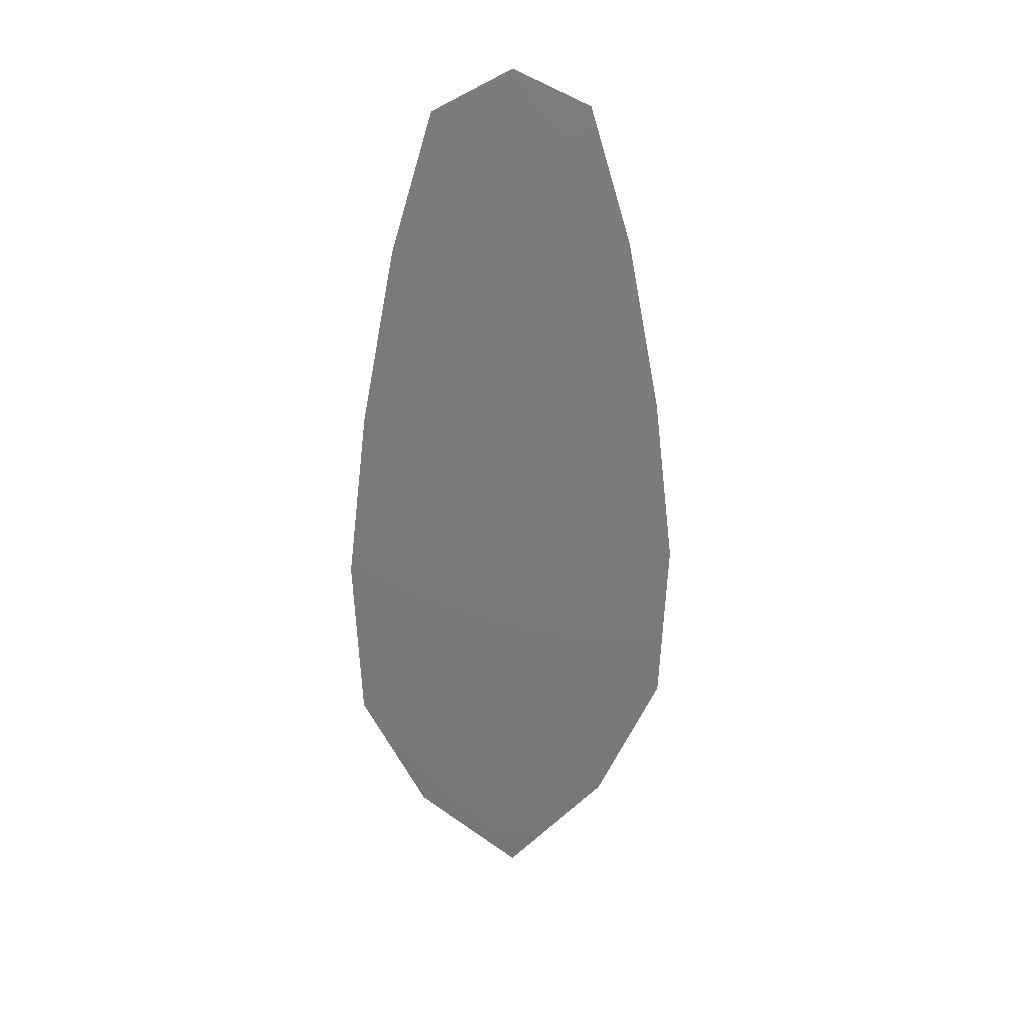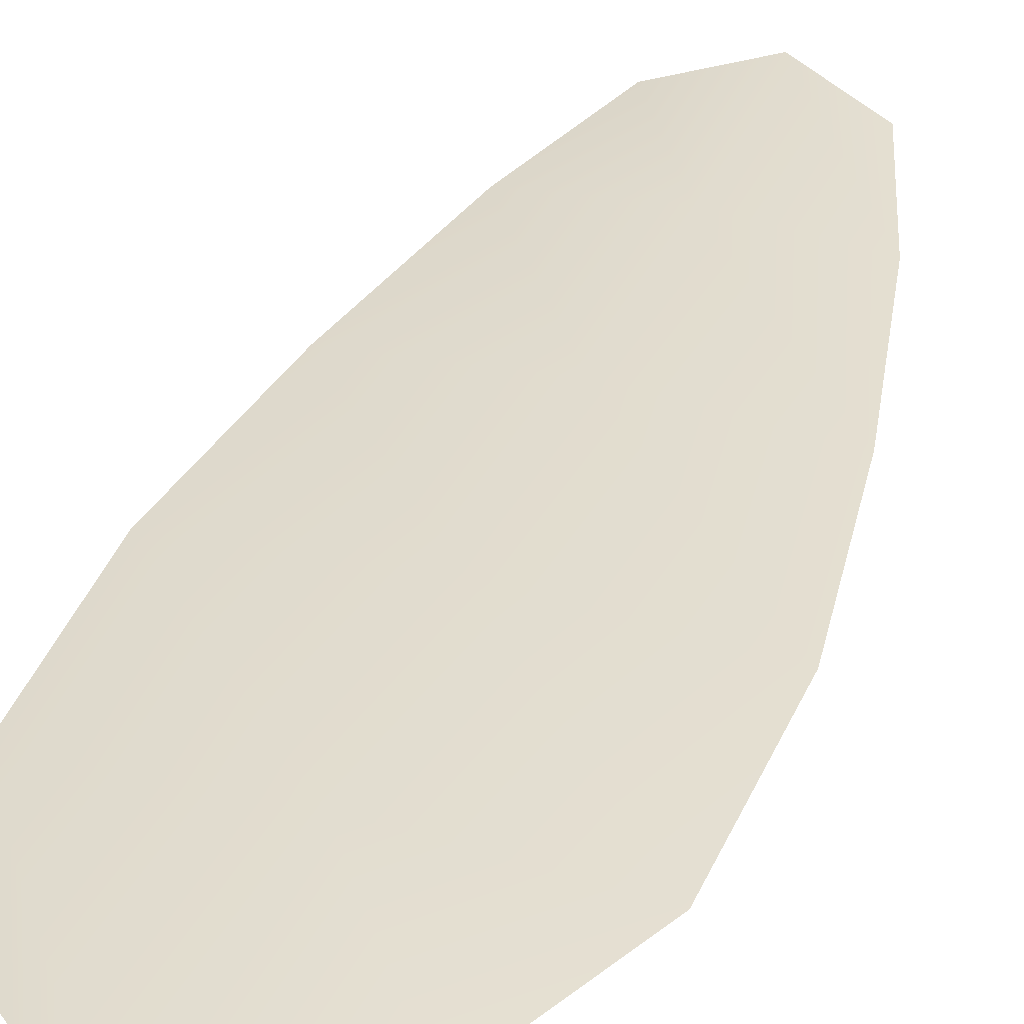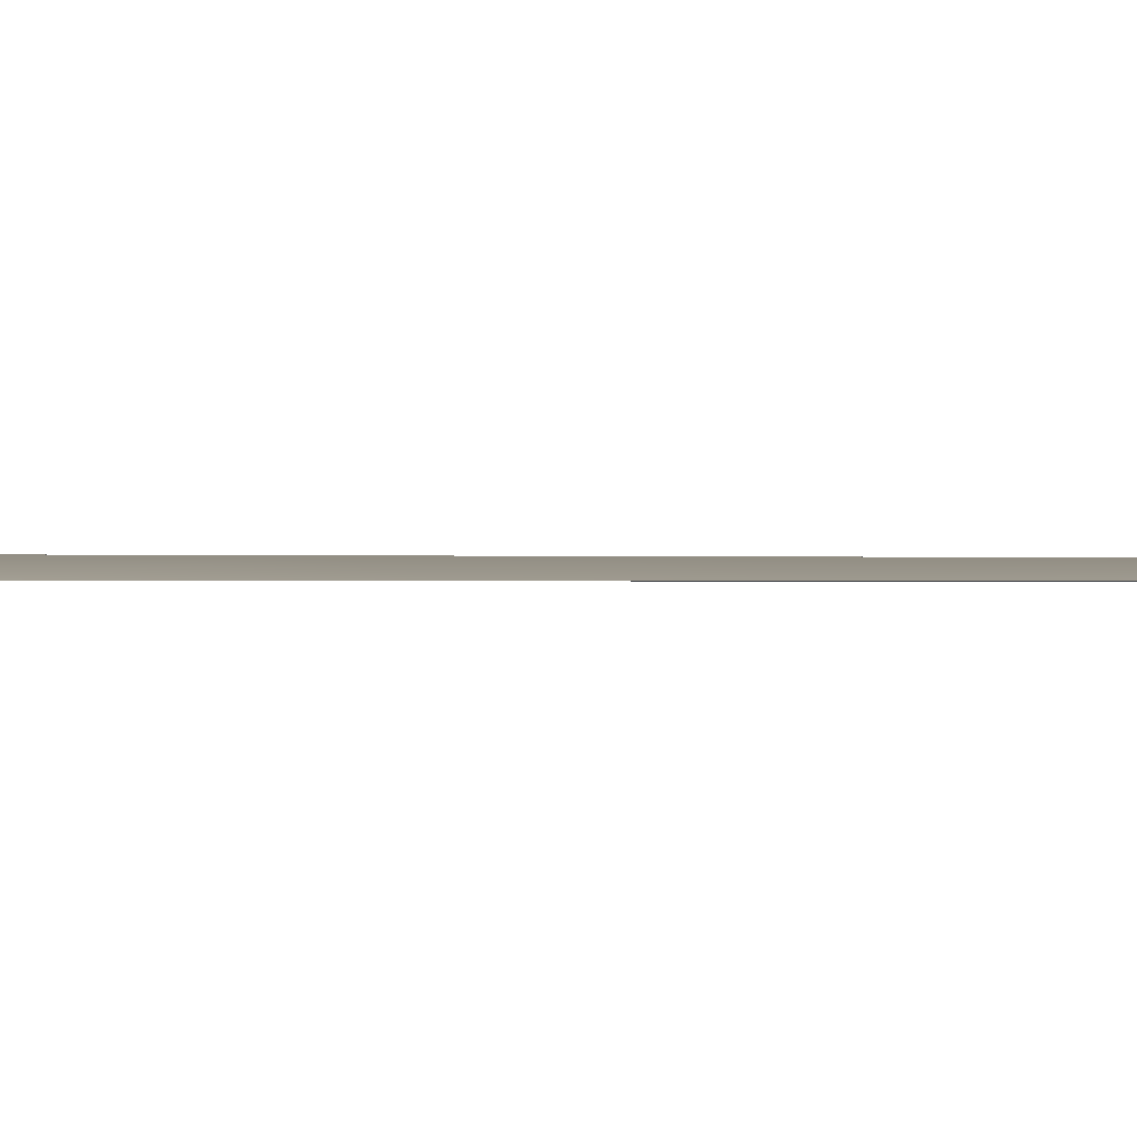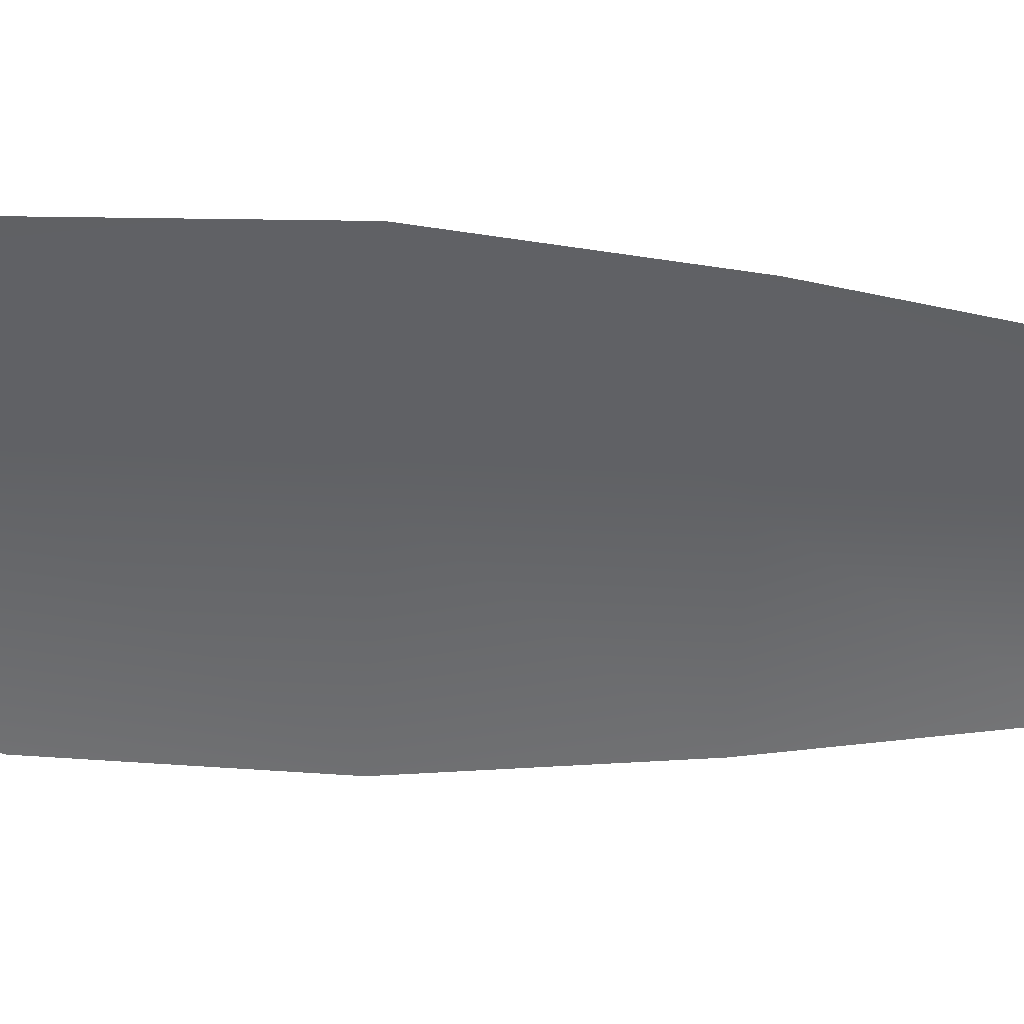
<metadata>
{"format":"obj","ext":"obj","renderer":"f3d","projection":"perspective","resolution":1024,"background":"white","views":[{"elev":32.3,"azim":-5.2,"up":"+Y"},{"elev":34.7,"azim":19.0,"up":"+Z"},{"elev":-0.2,"azim":-113.6,"up":"+Z"},{"elev":-51.0,"azim":87.2,"up":"+Z"}]}
</metadata>
<code>
o feather_flight_secondary_003
v 0.05935 0.1174 0.04069
v 0.05466 0.1174 0.04069
v 0.0602 0.09147 0.04069
v 0.05381 0.09147 0.04069
v 0.05701 0.1187 0.04103
v 0.05701 0.08857 0.04103
v 0.06062 0.113 0.04069
v 0.06169 0.1073 0.04069
v 0.06238 0.1016 0.04069
v 0.06219 0.09586 0.04069
v 0.05183 0.09586 0.04069
v 0.05164 0.1016 0.04069
v 0.05232 0.1073 0.04069
v 0.05339 0.113 0.04069
v 0.05701 0.113 0.04103
v 0.05701 0.1073 0.04103
v 0.05701 0.1016 0.04103
v 0.05701 0.09586 0.04103
f 18 10 3 6
f 11 18 6 4
f 5 1 7 15
f 15 7 8 16
f 16 8 9 17
f 17 9 10 18
f 2 5 15 14
f 14 15 16 13
f 13 16 17 12
f 12 17 18 11

</code>
